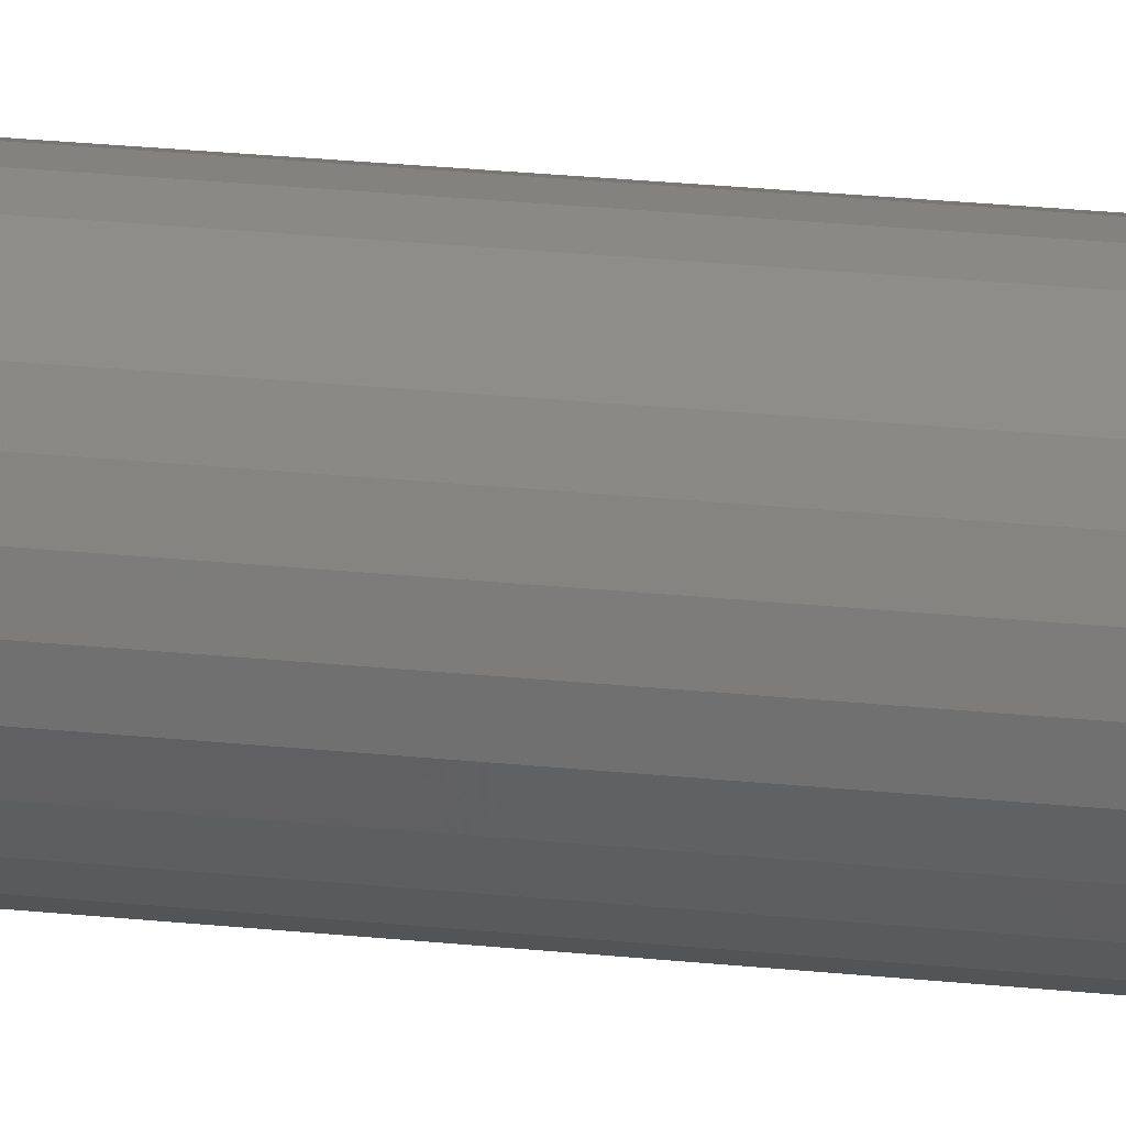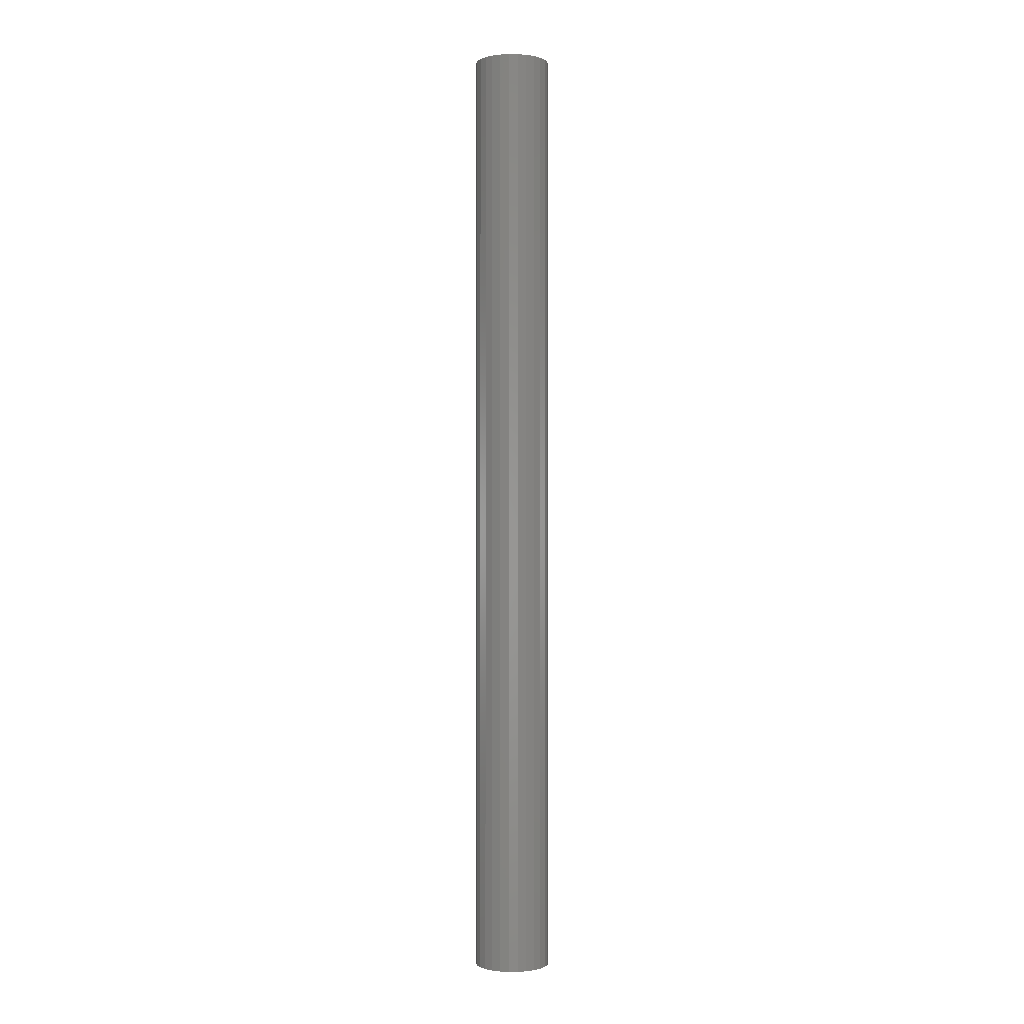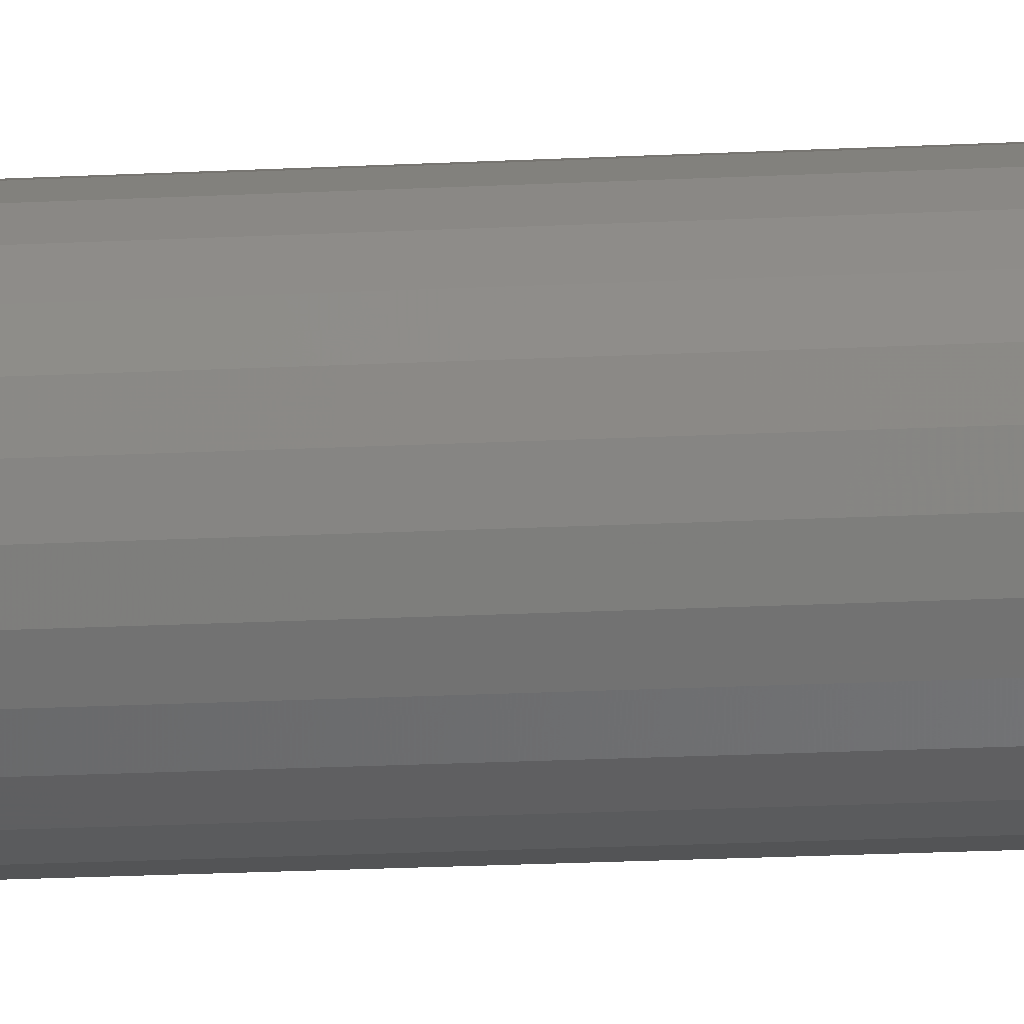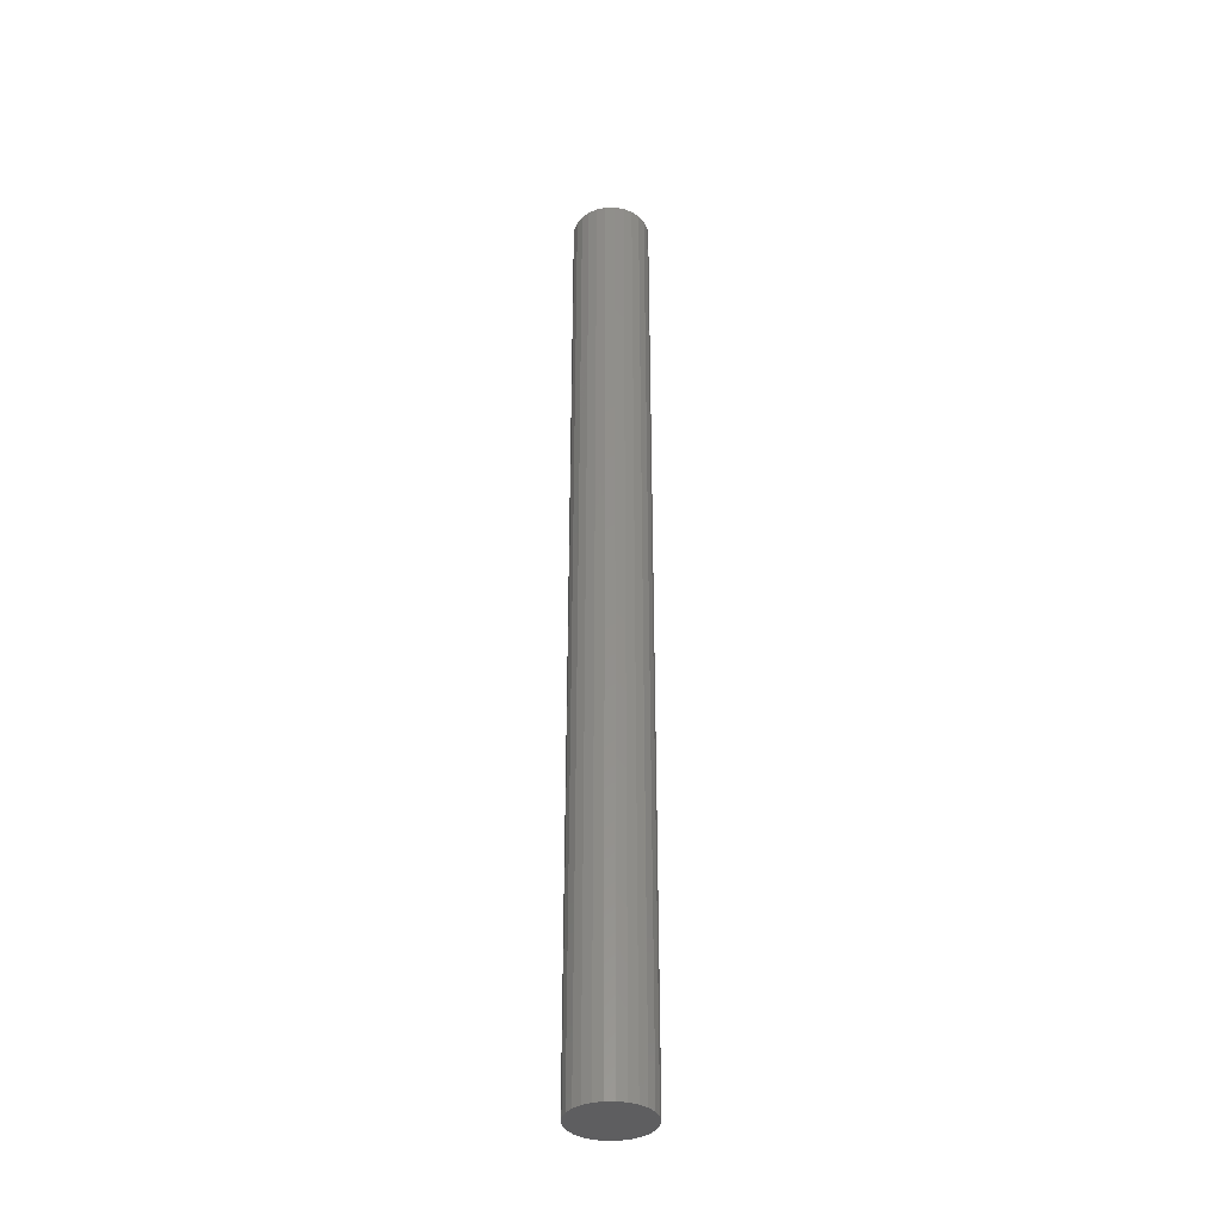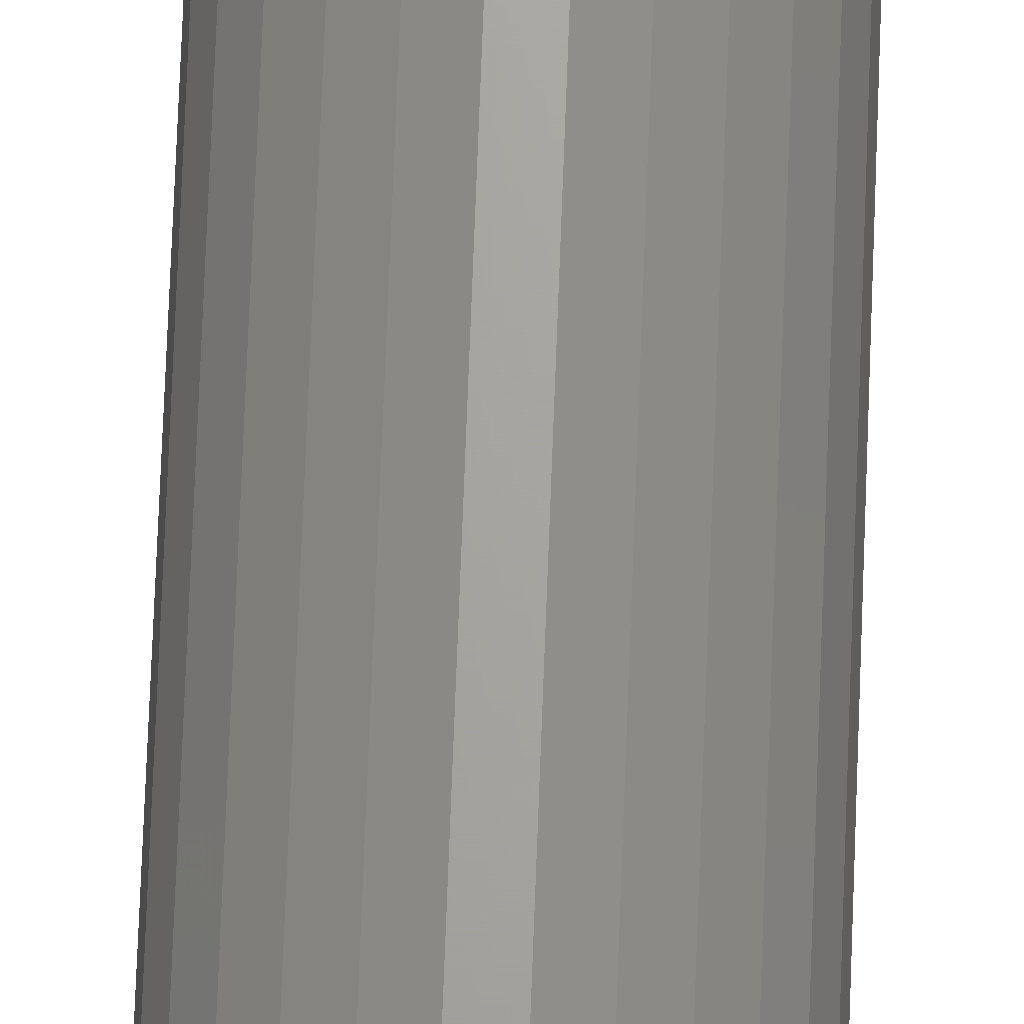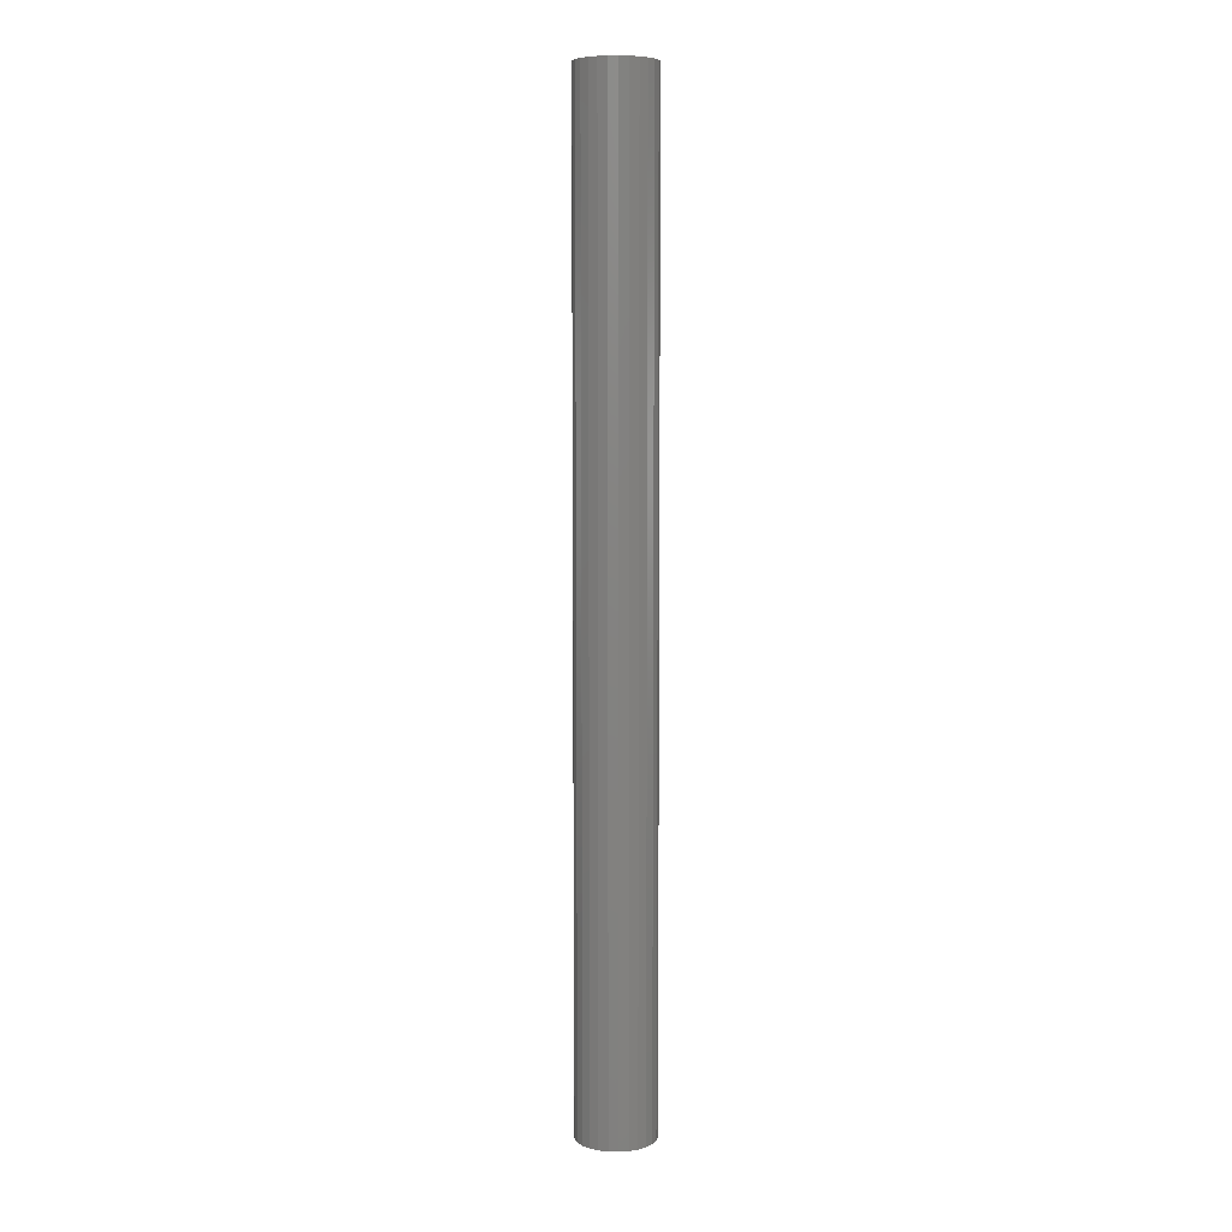
<metadata>
{"format":"stl","ext":"stl","renderer":"f3d","projection":"perspective","resolution":1024,"background":"white","views":[{"elev":16.8,"azim":-76.0,"up":"+Z"},{"elev":-0.7,"azim":-57.4,"up":"+Y"},{"elev":-11.1,"azim":99.6,"up":"+Z"},{"elev":-36.2,"azim":126.0,"up":"+Y"},{"elev":67.1,"azim":-177.9,"up":"+Z"},{"elev":7.1,"azim":-107.3,"up":"+Y"}]}
</metadata>
<code>
# stl→obj: 52 verts, 100 faces
v 0.01384 0 0.009573
v 0.015 -1 0
v 0.015 0 0
v 0.01384 -1 0.009573
v 0.01042 0 0.01859
v 0.01042 -1 0.01859
v 0.00494 0 0.02652
v 0.00494 -1 0.02652
v -0.002277 0 0.03292
v -0.002277 -1 0.03292
v -0.01082 0 0.0374
v -0.01082 -1 0.0374
v -0.02018 0 0.03971
v -0.02018 -1 0.03971
v -0.02982 0 0.03971
v -0.02982 -1 0.03971
v -0.03918 0 0.0374
v -0.03918 -1 0.0374
v -0.04772 0 0.03292
v -0.04772 -1 0.03292
v -0.05494 0 0.02652
v -0.05494 -1 0.02652
v -0.06042 0 0.01859
v -0.06042 -1 0.01859
v -0.06384 0 0.009573
v -0.06384 -1 0.009573
v -0.065 -1 4.043e-17
v -0.065 0 4.043e-17
v -0.06384 0 -0.009573
v -0.06384 -1 -0.009573
v -0.06042 0 -0.01859
v -0.06042 -1 -0.01859
v -0.05494 0 -0.02652
v -0.05494 -1 -0.02652
v -0.04772 0 -0.03292
v -0.04772 -1 -0.03292
v -0.03918 0 -0.0374
v -0.03918 -1 -0.0374
v -0.02982 0 -0.03971
v -0.02982 -1 -0.03971
v -0.02018 0 -0.03971
v -0.02018 -1 -0.03971
v -0.01082 0 -0.0374
v -0.01082 -1 -0.0374
v -0.002277 0 -0.03292
v -0.002277 -1 -0.03292
v 0.00494 -1 -0.02652
v 0.00494 0 -0.02652
v 0.01042 0 -0.01859
v 0.01042 -1 -0.01859
v 0.01384 0 -0.009573
v 0.01384 -1 -0.009573
f 1 2 3
f 1 4 2
f 5 6 4
f 5 4 1
f 7 8 6
f 7 6 5
f 9 10 8
f 9 8 7
f 11 12 10
f 11 10 9
f 13 14 12
f 13 12 11
f 15 16 14
f 15 14 13
f 17 18 16
f 17 16 15
f 19 20 18
f 19 18 17
f 21 22 20
f 21 20 19
f 23 22 21
f 23 24 22
f 25 24 23
f 25 26 24
f 25 27 26
f 28 27 25
f 29 27 28
f 29 30 27
f 31 30 29
f 31 32 30
f 33 34 32
f 33 32 31
f 35 36 34
f 35 34 33
f 37 38 36
f 37 36 35
f 39 40 38
f 39 38 37
f 41 42 40
f 41 40 39
f 43 44 42
f 43 42 41
f 45 46 44
f 45 47 46
f 45 44 43
f 48 47 45
f 49 50 47
f 49 47 48
f 51 52 50
f 51 2 52
f 51 50 49
f 3 2 51
f 7 1 3
f 7 5 1
f 7 11 9
f 7 13 11
f 7 15 13
f 7 17 15
f 7 19 17
f 7 21 19
f 7 23 21
f 7 25 23
f 7 28 25
f 7 29 28
f 7 31 29
f 7 33 31
f 7 35 33
f 7 37 35
f 7 39 37
f 7 41 39
f 7 43 41
f 7 45 43
f 7 48 45
f 7 49 48
f 7 51 49
f 7 3 51
f 8 2 4
f 8 4 6
f 8 10 12
f 8 12 14
f 8 14 16
f 8 16 18
f 8 18 20
f 8 20 22
f 8 22 24
f 8 24 26
f 8 26 27
f 8 27 30
f 8 30 32
f 8 32 34
f 8 34 36
f 8 36 38
f 8 38 40
f 8 40 42
f 8 42 44
f 8 44 46
f 8 46 47
f 8 47 50
f 8 50 52
f 8 52 2

</code>
